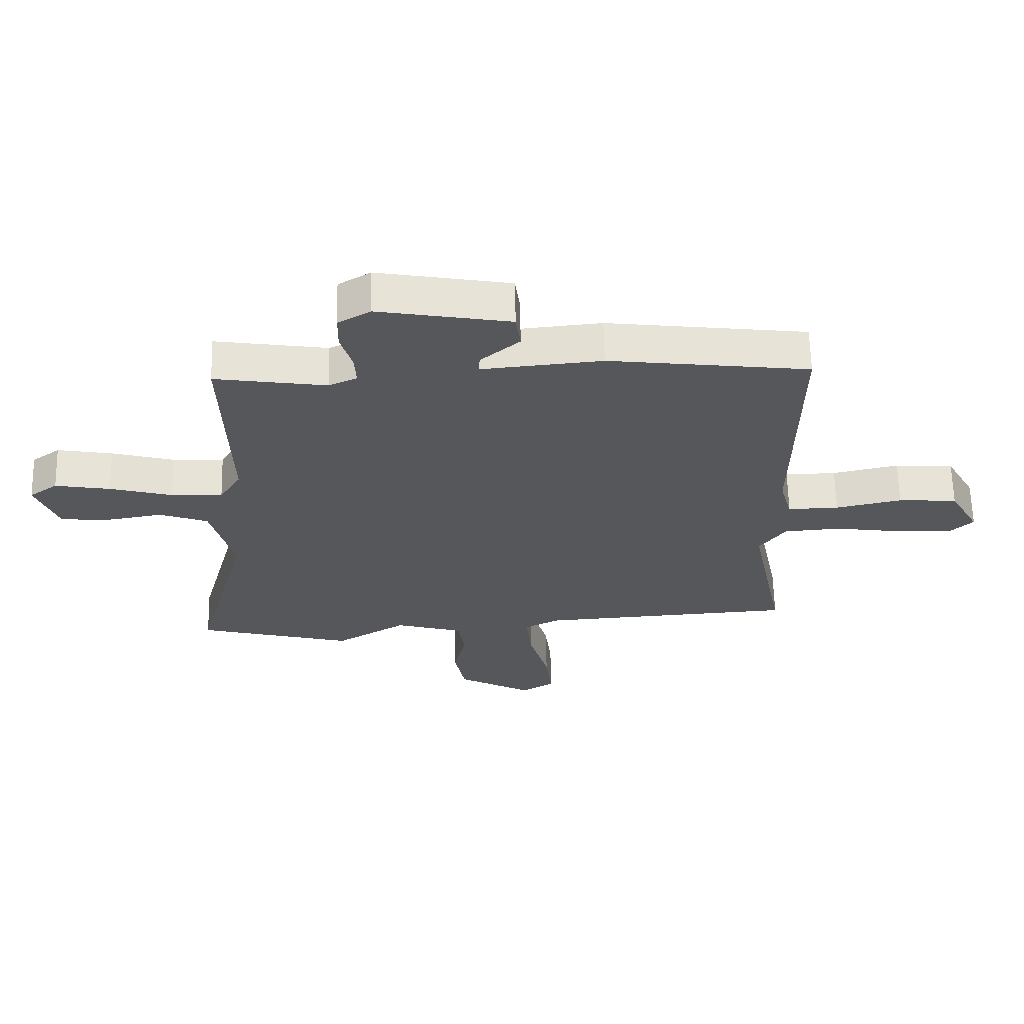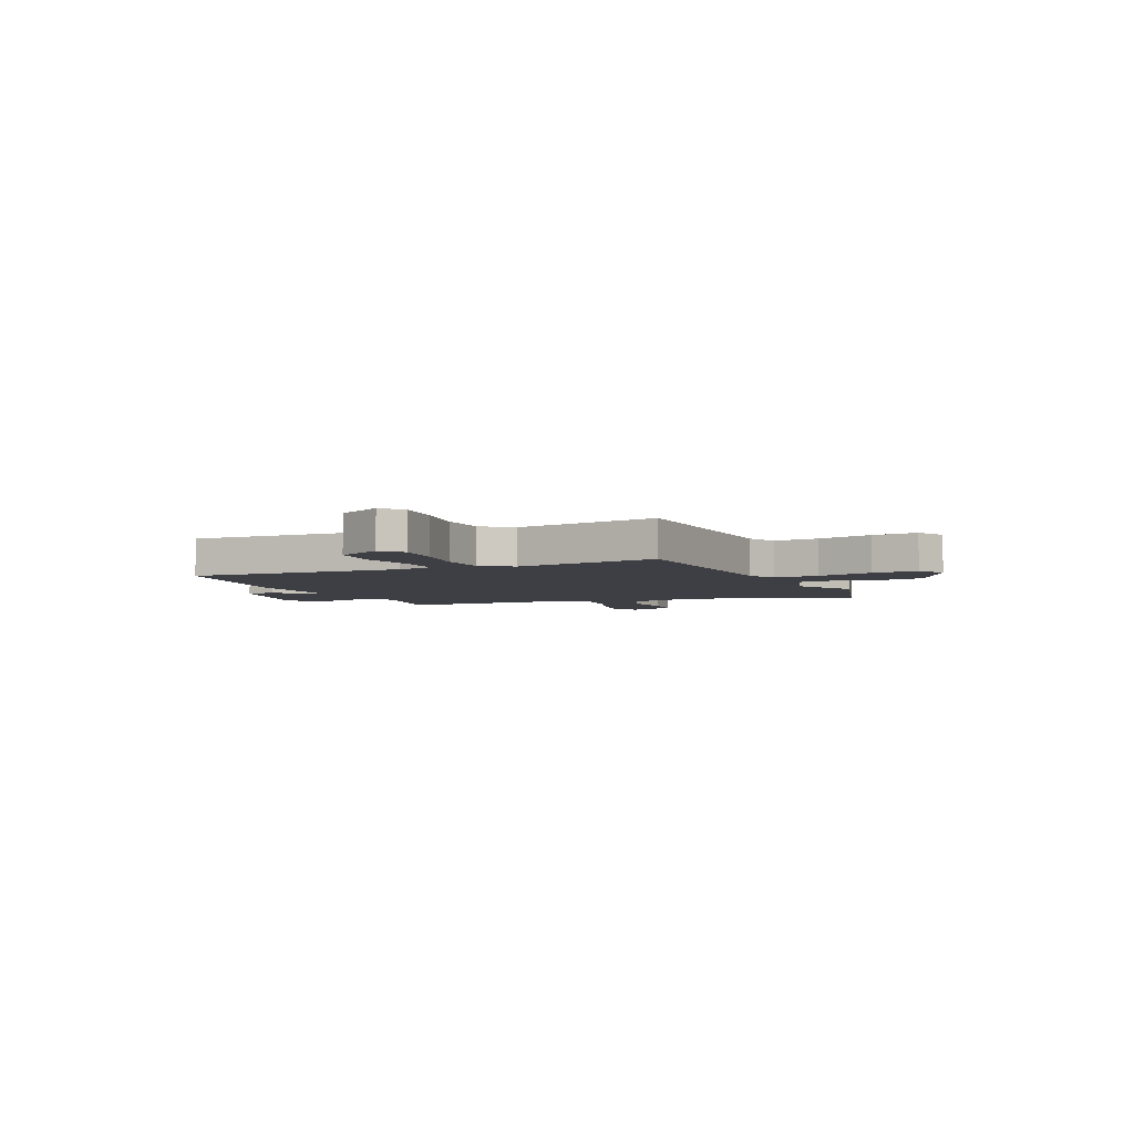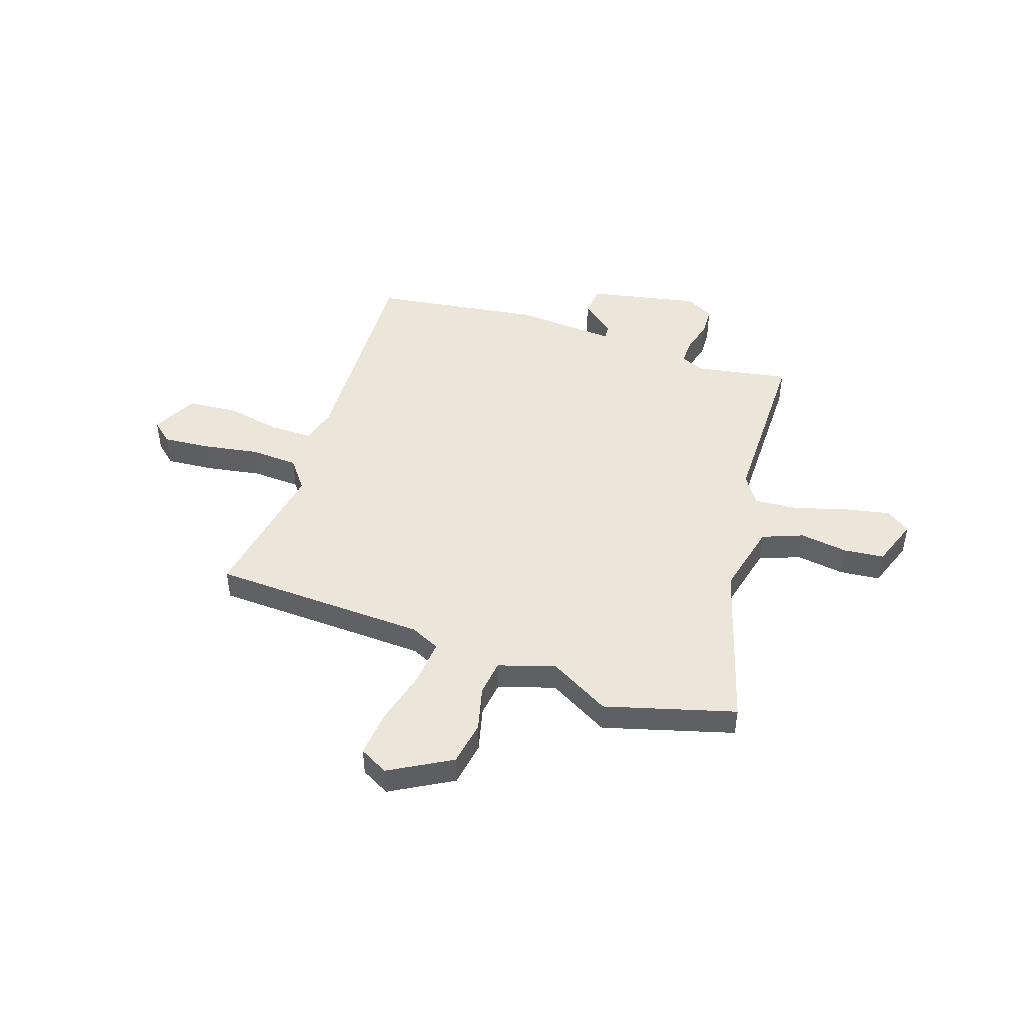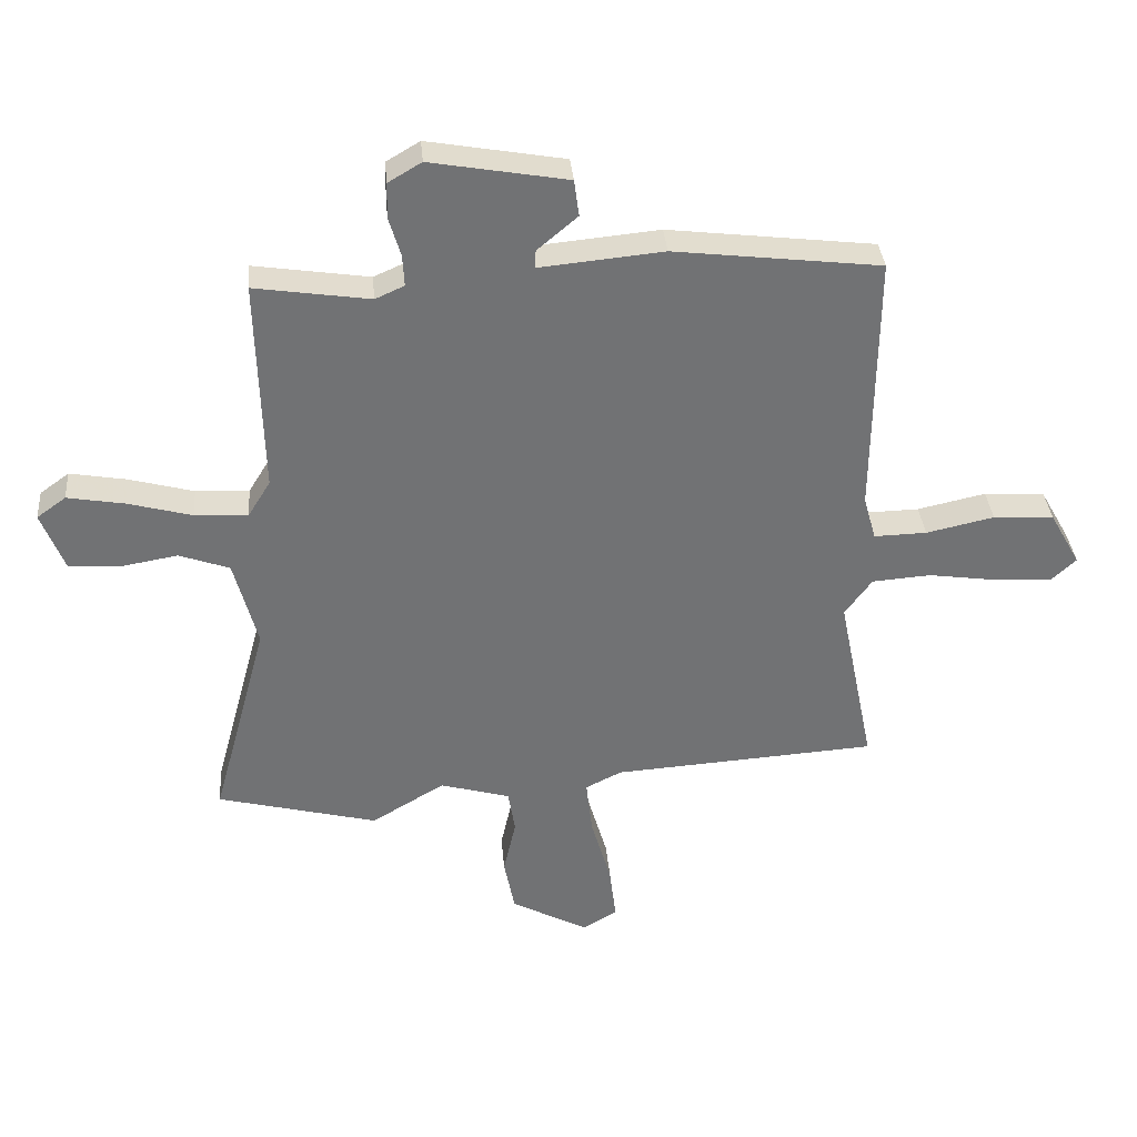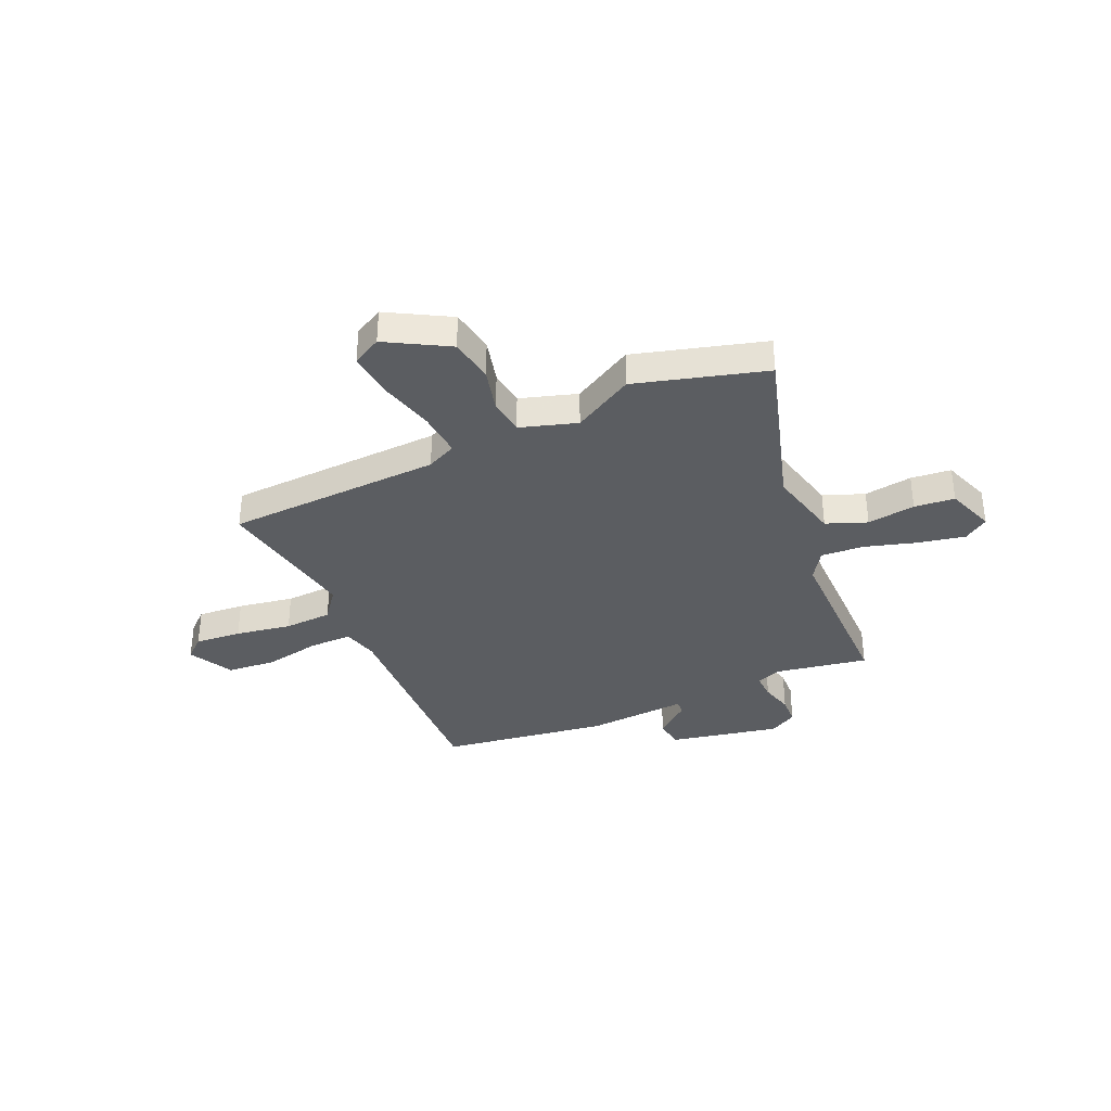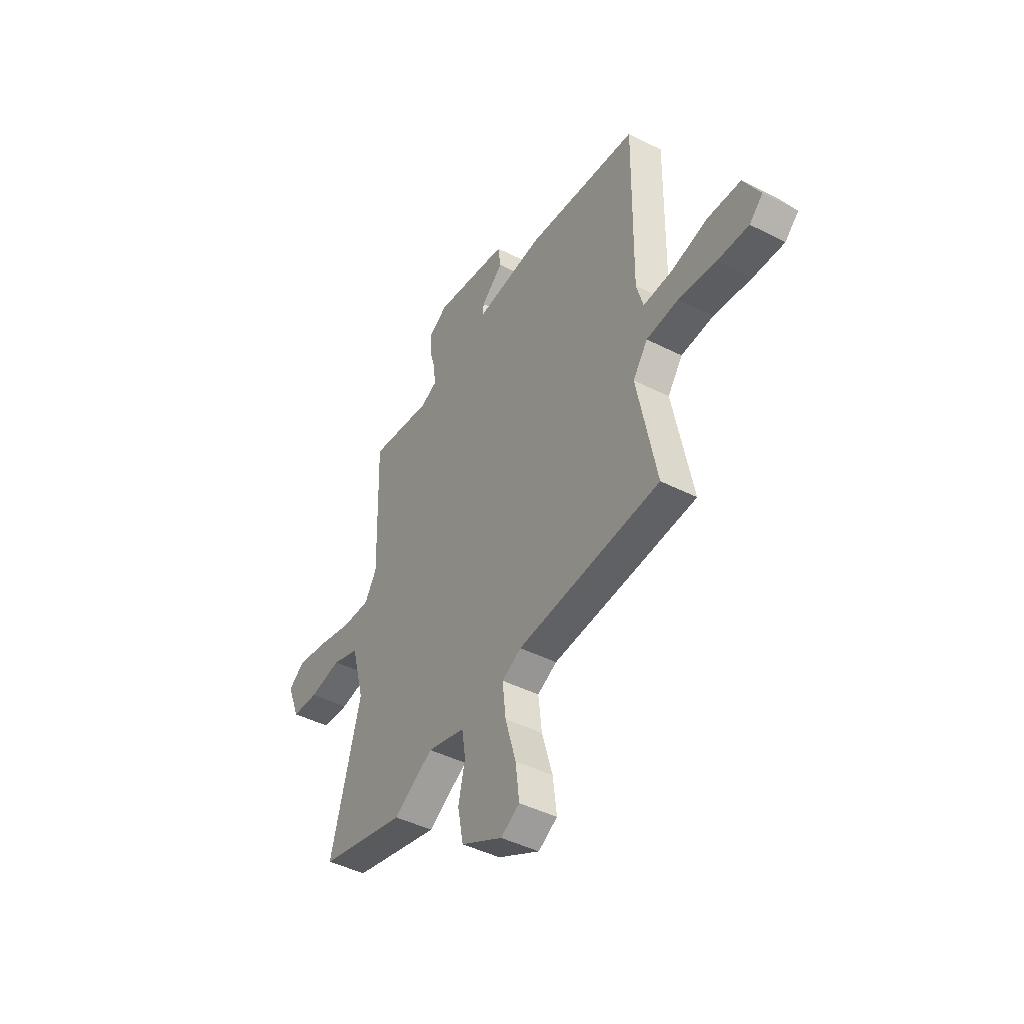
<metadata>
{"format":"obj","ext":"obj","renderer":"f3d","projection":"perspective","resolution":1024,"background":"white","views":[{"elev":63.2,"azim":-1.3,"up":"+Z"},{"elev":-4.5,"azim":112.4,"up":"+Y"},{"elev":47.0,"azim":-162.9,"up":"+Y"},{"elev":34.8,"azim":-4.9,"up":"+Z"},{"elev":-35.7,"azim":-157.5,"up":"+Y"},{"elev":-44.2,"azim":59.2,"up":"+Z"}]}
</metadata>
<code>
v -0.474 0.07 0.503
v -0.288 0.07 0.475
v -0.241 0.07 0.496
v -0.244 0.07 0.547
v -0.263 0.07 0.61
v -0.262 0.07 0.667
v -0.208 0.07 0.699
v 0.013 0.07 0.66
v 0.021 0.07 0.601
v -0.044 0.07 0.546
v -0.046 0.07 0.517
v 0.155 0.07 0.536
v 0.489 0.07 0.496
v 0.484 0.07 0.07
v 0.504 0.07 -0.001
v 0.589 0.07 0.001
v 0.699 0.07 0.025
v 0.797 0.07 0.019
v 0.846 0.07 -0.068
v 0.806 0.07 -0.105
v 0.713 0.07 -0.1
v 0.602 0.07 -0.084
v 0.507 0.07 -0.091
v 0.463 0.07 -0.151
v 0.521 0.07 -0.438
v 0.094 0.07 -0.466
v 0.036 0.07 -0.495
v 0.046 0.07 -0.585
v 0.078 0.07 -0.695
v 0.089 0.07 -0.786
v 0.033 0.07 -0.818
v -0.091 0.07 -0.752
v -0.108 0.07 -0.664
v -0.088 0.07 -0.575
v -0.099 0.07 -0.505
v -0.212 0.07 -0.473
v -0.33 0.07 -0.543
v -0.589 0.07 -0.477
v -0.499 0.07 -0.145
v -0.537 0.07 -0.002
v -0.618 0.07 0.027
v -0.713 0.07 0.011
v -0.793 0.07 0.017
v -0.83 0.07 0.112
v -0.783 0.07 0.146
v -0.691 0.07 0.13
v -0.587 0.07 0.102
v -0.501 0.07 0.098
v -0.465 0.07 0.156
v -0.474 0 0.503
v -0.288 0 0.475
v -0.241 0 0.496
v -0.244 0 0.547
v -0.263 0 0.61
v -0.262 0 0.667
v -0.208 0 0.699
v 0.013 0 0.66
v 0.021 0 0.601
v -0.044 0 0.546
v -0.046 0 0.517
v 0.155 0 0.536
v 0.489 0 0.496
v 0.484 0 0.07
v 0.504 0 -0.001
v 0.589 0 0.001
v 0.699 0 0.025
v 0.797 0 0.019
v 0.846 0 -0.068
v 0.806 0 -0.105
v 0.713 0 -0.1
v 0.602 0 -0.084
v 0.507 0 -0.091
v 0.463 0 -0.151
v 0.521 0 -0.438
v 0.094 0 -0.466
v 0.036 0 -0.495
v 0.046 0 -0.585
v 0.078 0 -0.695
v 0.089 0 -0.786
v 0.033 0 -0.818
v -0.091 0 -0.752
v -0.108 0 -0.664
v -0.088 0 -0.575
v -0.099 0 -0.505
v -0.212 0 -0.473
v -0.33 0 -0.543
v -0.589 0 -0.477
v -0.499 0 -0.145
v -0.537 0 -0.002
v -0.618 0 0.027
v -0.713 0 0.011
v -0.793 0 0.017
v -0.83 0 0.112
v -0.783 0 0.146
v -0.691 0 0.13
v -0.587 0 0.102
v -0.501 0 0.098
v -0.465 0 0.156
f 45 46 47
f 44 45 47
f 43 44 47
f 42 43 47
f 41 42 47
f 40 41 47 48
f 39 40 48 49
f 36 37 38 39
f 35 36 39 49
f 32 33 34
f 31 32 34
f 30 31 34
f 29 30 34
f 28 29 34
f 27 28 34 35
f 49 1 2
f 35 49 2
f 27 35 2
f 26 27 2
f 20 21 22
f 19 20 22
f 18 19 22
f 17 18 22
f 16 17 22
f 15 16 22 23
f 14 15 23 24
f 13 14 24
f 12 13 24
f 11 12 24
f 8 9 10
f 7 8 10
f 6 7 10
f 5 6 10
f 4 5 10
f 3 4 10 11
f 24 25 26
f 11 24 26
f 3 11 26
f 2 3 26
f 96 95 94
f 96 94 93
f 96 93 92
f 96 92 91
f 96 91 90
f 97 96 90 89
f 98 97 89 88
f 88 87 86 85
f 98 88 85 84
f 83 82 81
f 83 81 80
f 83 80 79
f 83 79 78
f 83 78 77
f 84 83 77 76
f 51 50 98
f 51 98 84
f 51 84 76
f 51 76 75
f 71 70 69
f 71 69 68
f 71 68 67
f 71 67 66
f 71 66 65
f 72 71 65 64
f 73 72 64 63
f 73 63 62
f 73 62 61
f 73 61 60
f 59 58 57
f 59 57 56
f 59 56 55
f 59 55 54
f 59 54 53
f 60 59 53 52
f 75 74 73
f 75 73 60
f 75 60 52
f 75 52 51
f 1 50 51 2
f 2 51 52 3
f 3 52 53 4
f 4 53 54 5
f 5 54 55 6
f 6 55 56 7
f 7 56 57 8
f 8 57 58 9
f 9 58 59 10
f 10 59 60 11
f 11 60 61 12
f 12 61 62 13
f 13 62 63 14
f 14 63 64 15
f 15 64 65 16
f 16 65 66 17
f 17 66 67 18
f 18 67 68 19
f 19 68 69 20
f 20 69 70 21
f 21 70 71 22
f 22 71 72 23
f 23 72 73 24
f 24 73 74 25
f 25 74 75 26
f 26 75 76 27
f 27 76 77 28
f 28 77 78 29
f 29 78 79 30
f 30 79 80 31
f 31 80 81 32
f 32 81 82 33
f 33 82 83 34
f 34 83 84 35
f 35 84 85 36
f 36 85 86 37
f 37 86 87 38
f 38 87 88 39
f 39 88 89 40
f 40 89 90 41
f 41 90 91 42
f 42 91 92 43
f 43 92 93 44
f 44 93 94 45
f 45 94 95 46
f 46 95 96 47
f 47 96 97 48
f 48 97 98 49
f 49 98 50 1

</code>
